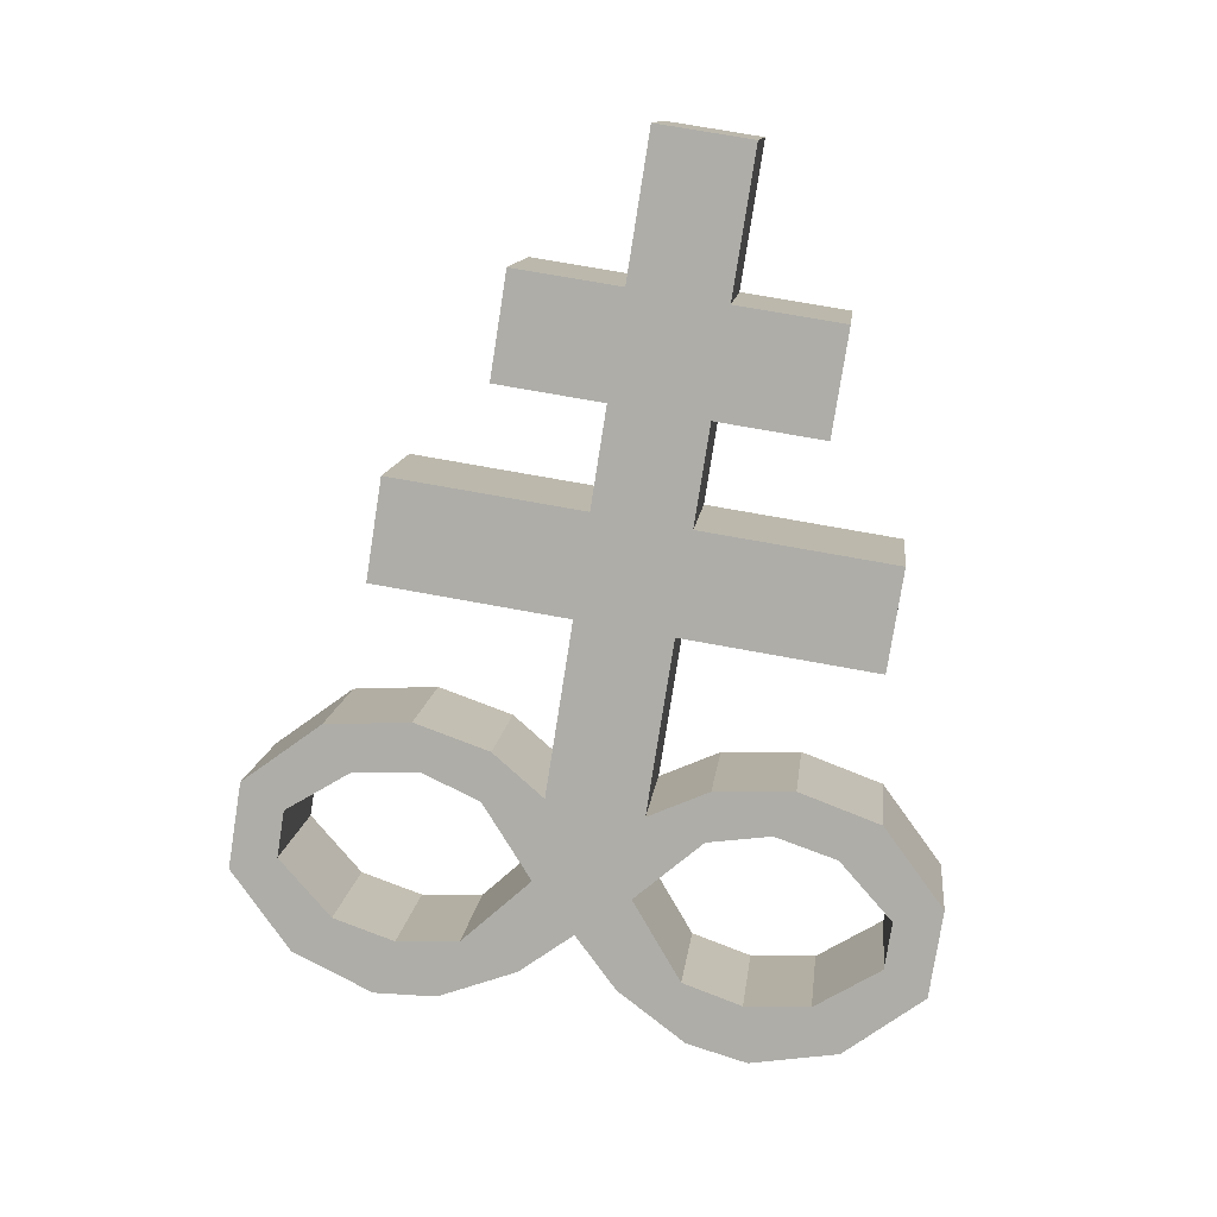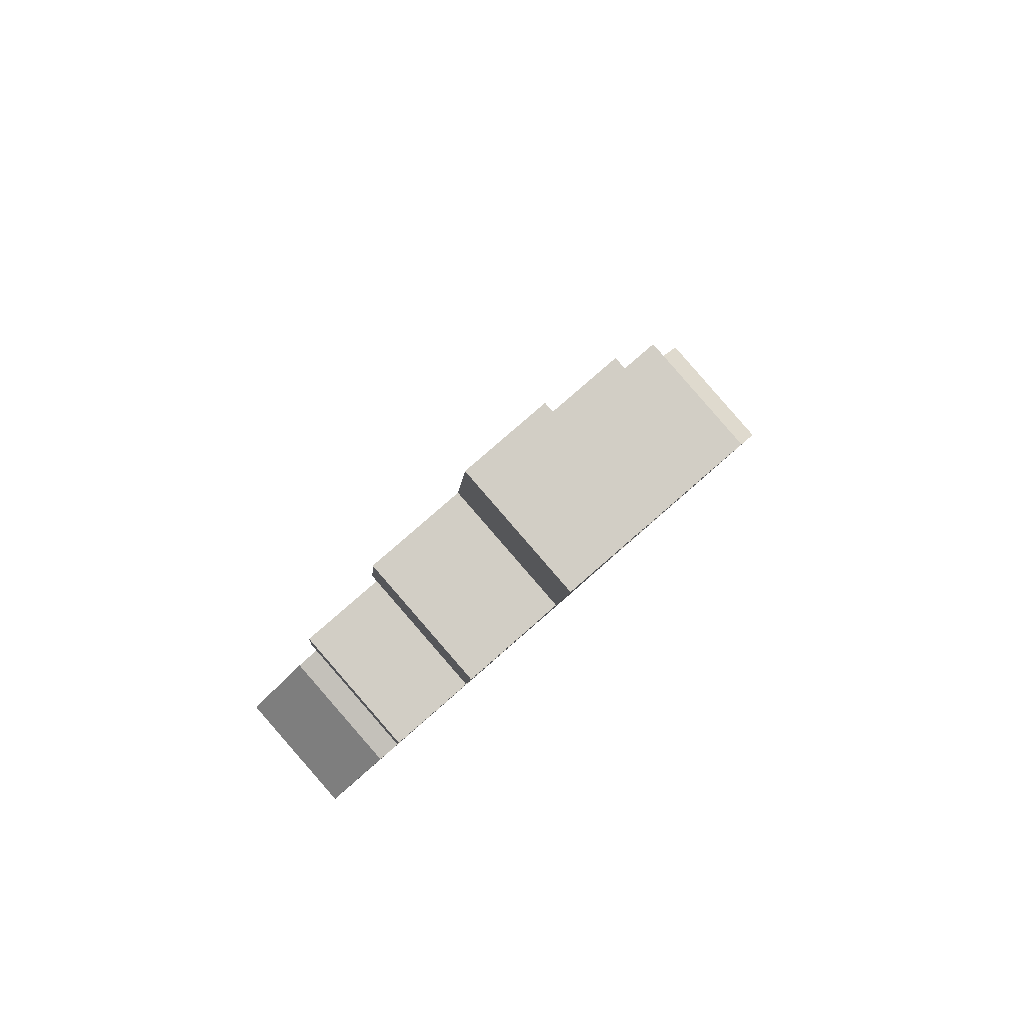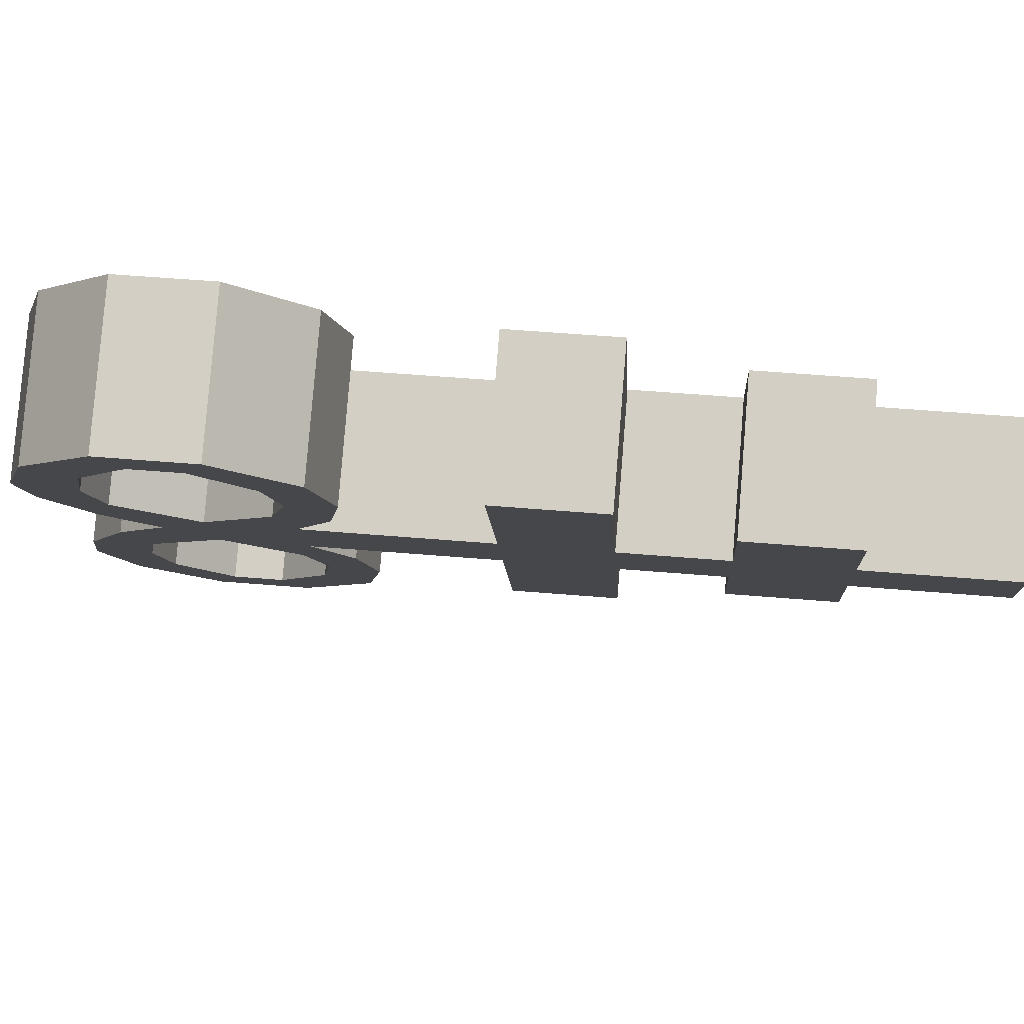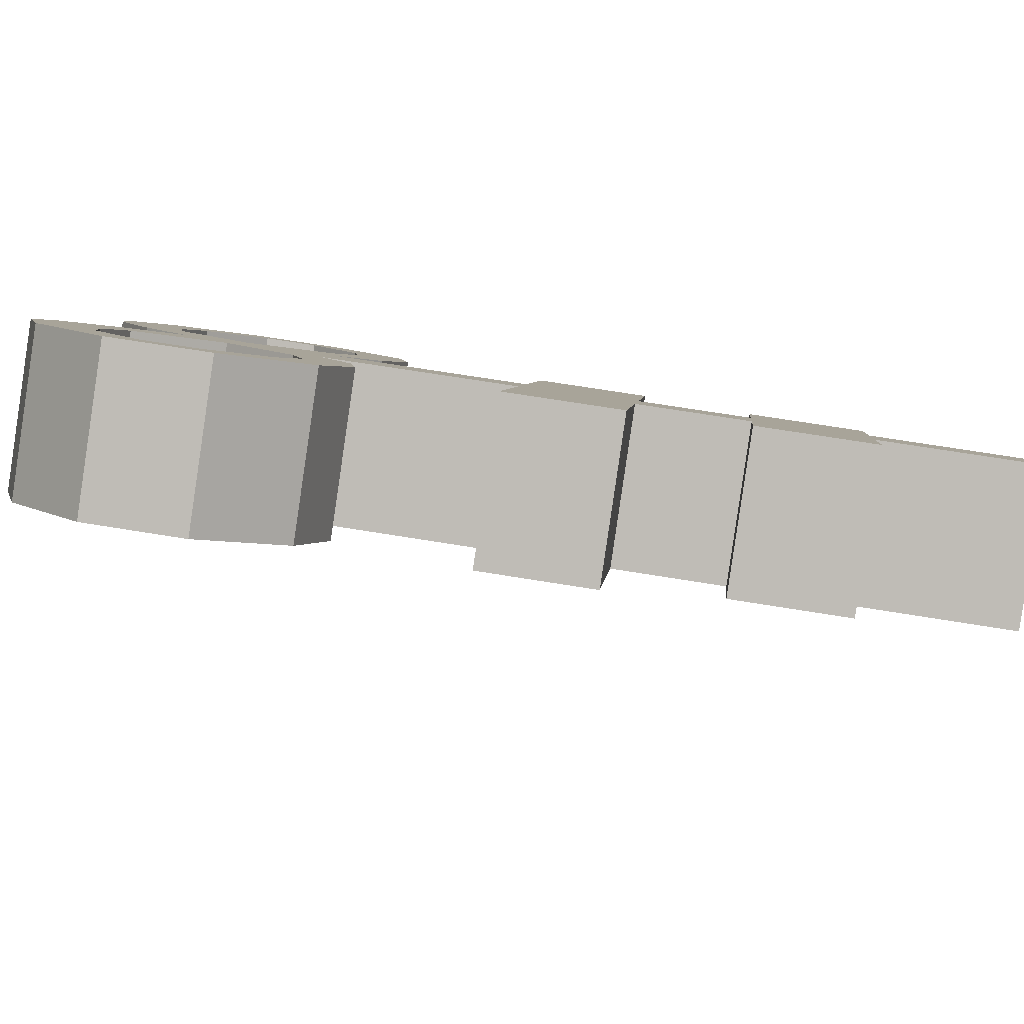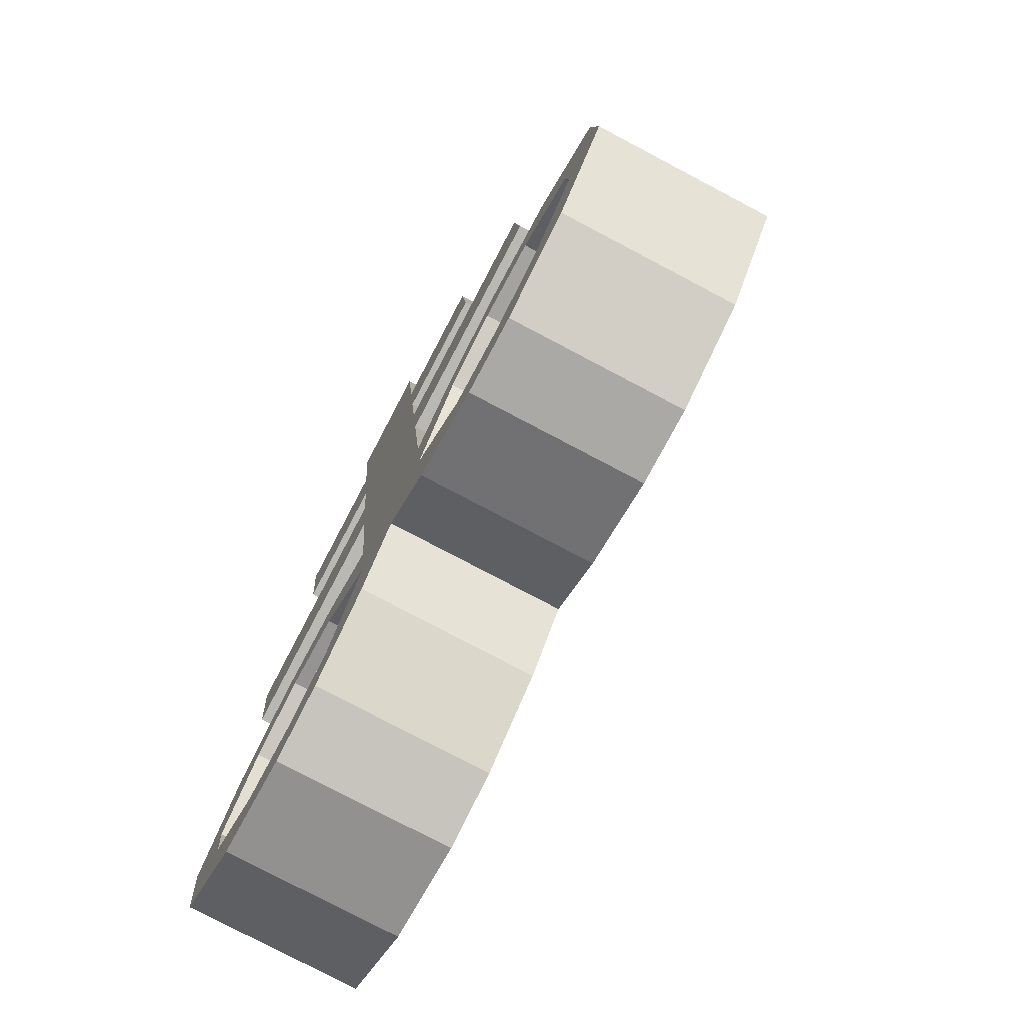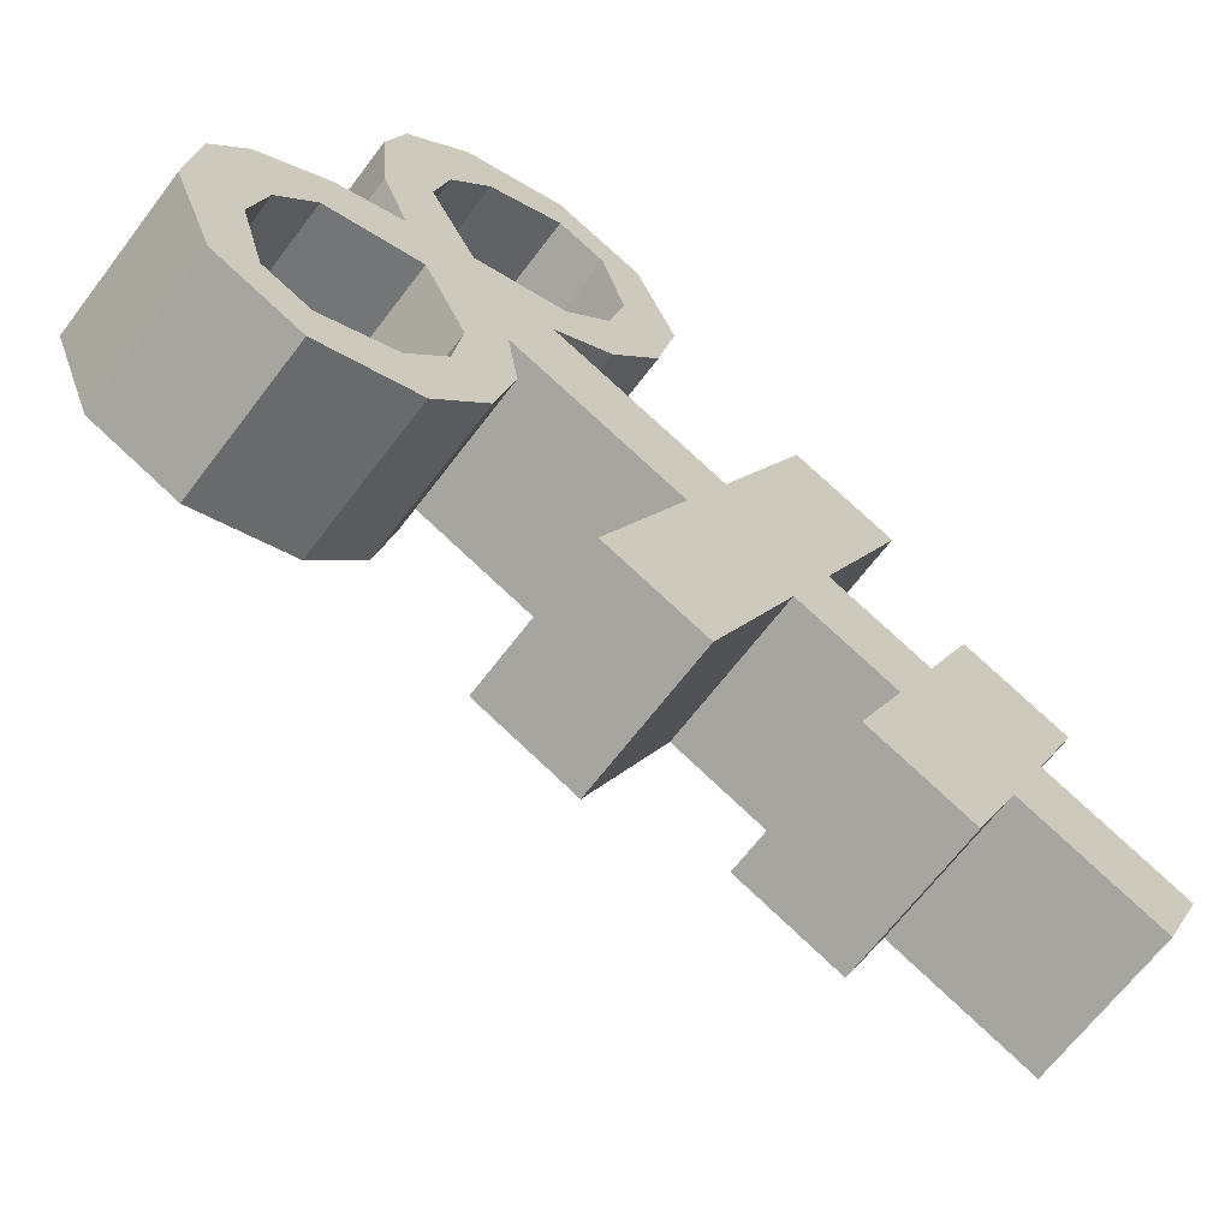
<metadata>
{"format":"obj","ext":"obj","renderer":"f3d","projection":"perspective","resolution":1024,"background":"white","views":[{"elev":25.8,"azim":124.9,"up":"+Y"},{"elev":67.5,"azim":-103.9,"up":"+Y"},{"elev":52.7,"azim":111.2,"up":"+Z"},{"elev":66.4,"azim":115.4,"up":"+Z"},{"elev":7.6,"azim":13.1,"up":"+Z"},{"elev":78.6,"azim":148.8,"up":"+Z"}]}
</metadata>
<code>
o Brimstone_Cube.008
v -0.5439 8.664 -0.02574
v -0.7641 9.439 -0.0237
v -0.1536 8.776 -0.2394
v -0.3738 9.55 -0.2374
v -0.6365 8.99 -0.02489
v -0.2462 9.101 -0.2386
v -0.4557 8.354 -0.02656
v -0.06538 8.466 -0.2402
v -0.3667 8.041 -0.02738
v 0.02359 8.153 -0.2411
v -0.2145 7.506 -0.0288
v 0.1759 7.618 -0.2425
v -0.3088 8.733 -0.5455
v -0.6991 8.621 -0.3318
v -0.4013 9.058 -0.5446
v -0.7917 8.946 -0.331
v -0.345 8.388 -0.7918
v -0.7353 8.276 -0.5781
v -0.256 8.075 -0.7926
v -0.6463 7.963 -0.579
v -0.143 7.255 -0.02947
v 0.0638 7.704 -0.4017
v -0.3265 7.593 -0.1881
v 0.1032 7.551 -0.4097
v -0.2871 7.44 -0.196
v -0.06049 7.719 -0.6215
v -0.4508 7.607 -0.4078
v 0.00024 7.581 -0.5822
v -0.3901 7.47 -0.3685
v -0.1656 7.632 -0.859
v -0.5559 7.52 -0.6453
v -0.08082 7.52 -0.7623
v -0.4711 7.408 -0.5487
v -0.2048 7.387 -1.058
v -0.5952 7.276 -0.8445
v -0.1229 7.344 -0.9311
v -0.5132 7.232 -0.7175
v 0.04707 7.07 -0.7635
v -0.3433 6.959 -0.5499
v 0.03359 6.931 -0.8608
v -0.3567 6.82 -0.6472
v 0.1486 7.06 -0.5836
v -0.2418 6.948 -0.3699
v 0.1767 6.884 -0.6237
v -0.2136 6.773 -0.41
v 0.2257 7.121 -0.4108
v -0.1646 7.009 -0.1972
v 0.2572 6.934 -0.451
v -0.1331 6.822 -0.2373
v 0.2473 7.366 -0.2431
v -0.06286 6.973 -0.0302
v 0.3274 7.085 -0.2439
v -0.5189 7.008 -0.8452
v -0.1286 7.119 -1.059
v -0.4719 7.087 -0.7179
v -0.0816 7.199 -0.9315
v -0.4069 8.703 0.2445
v -0.6271 9.477 0.2465
v -0.01661 8.814 0.03084
v -0.2368 9.588 0.03287
v -0.4995 9.028 0.2454
v -0.1092 9.14 0.03168
v -0.3187 8.392 0.2437
v 0.07159 8.504 0.03001
v -0.2297 8.08 0.2429
v 0.1606 8.191 0.02919
v -0.07745 7.544 0.2414
v 0.3129 7.656 0.02778
v 0.1385 8.858 0.3369
v -0.2518 8.746 0.5506
v 0.046 9.183 0.3378
v -0.3443 9.071 0.5514
v 0.3512 8.582 0.5816
v -0.0391 8.471 0.7952
v 0.4402 8.269 0.5808
v 0.04991 8.158 0.7944
v -0.006 7.293 0.2408
v 0.3626 7.788 0.1876
v -0.02773 7.676 0.4013
v 0.4096 7.637 0.1948
v 0.01932 7.525 0.4084
v 0.4612 7.864 0.4076
v 0.07089 7.753 0.6213
v 0.4817 7.716 0.3676
v 0.09141 7.604 0.5812
v 0.5967 7.844 0.6448
v 0.2064 7.733 0.8585
v 0.5832 7.705 0.5475
v 0.1929 7.594 0.7612
v 0.7588 7.656 0.8429
v 0.3685 7.545 1.057
v 0.7118 7.577 0.7155
v 0.3215 7.465 0.9292
v 0.7111 7.256 0.5463
v 0.3208 7.144 0.76
v 0.7959 7.144 0.6429
v 0.4056 7.032 0.8566
v 0.63 7.194 0.3662
v 0.2397 7.083 0.5798
v 0.6984 7.03 0.4054
v 0.3081 6.919 0.6191
v 0.5321 7.206 0.1936
v 0.1418 7.095 0.4073
v 0.6038 7.031 0.2328
v 0.2135 6.919 0.4465
v 0.3843 7.405 0.0271
v 0.07415 7.011 0.24
v 0.4645 7.123 0.02637
v 0.355 7.247 -0.1084
v -0.03527 7.136 0.1053
v 0.4448 7.277 1.056
v 0.8351 7.388 0.8421
v 0.3629 7.32 0.9288
v 0.7532 7.432 0.7152
f 5 2 4 6
f 62 6 4 60
f 59 64 8 3
f 2 58 60 4
f 1 3 8 7
f 59 3 6 62
f 9 10 12 11
f 7 63 57 1
f 64 66 10 8
f 110 77 67 11 21
f 14 16 15 13
f 18 17 19 20
f 6 3 13 15
f 5 6 15 16
f 8 10 19 17
f 1 5 16 14
f 7 8 17 18
f 9 7 18 20
f 10 9 20 19
f 3 1 14 13
f 50 109 52
f 12 50 24 22
f 40 41 53 54
f 24 25 29 28
f 25 23 27 29
f 21 11 23 25
f 11 12 22 23
f 50 21 25 24
f 29 27 31 33
f 23 22 26 27
f 22 24 28 26
f 28 29 33 32
f 27 26 30 31
f 26 28 32 30
f 46 48 44 42
f 33 31 35 37
f 32 33 37 36
f 31 30 34 35
f 30 32 36 34
f 41 39 55 53
f 38 40 54 56
f 39 38 56 55
f 42 44 40 38
f 43 42 38 39
f 49 47 43 45
f 45 43 39 41
f 44 45 41 40
f 51 21 47 49
f 21 50 46 47
f 52 51 49 48
f 48 49 45 44
f 66 68 12 10
f 11 67 65 9
f 9 65 63 7
f 1 57 61 5
f 5 61 58 2
f 110 51 52 109
f 50 52 48 46
f 47 46 42 43
f 36 37 55 56
f 34 36 56 54
f 35 34 54 53
f 37 35 53 55
f 110 21 51
f 107 110 109 108
f 61 62 60 58
f 57 63 64 59
f 65 67 68 66
f 70 69 71 72
f 74 76 75 73
f 62 71 69 59
f 61 72 71 62
f 64 73 75 66
f 57 70 72 61
f 63 74 73 64
f 65 76 74 63
f 66 75 76 65
f 59 69 70 57
f 106 108 109
f 68 78 80 106
f 96 112 111 97
f 80 84 85 81
f 81 85 83 79
f 77 81 79 67
f 67 79 78 68
f 106 80 81 77
f 85 89 87 83
f 79 83 82 78
f 78 82 84 80
f 84 88 89 85
f 83 87 86 82
f 82 86 88 84
f 102 98 100 104
f 89 93 91 87
f 88 92 93 89
f 87 91 90 86
f 86 90 92 88
f 97 111 113 95
f 94 114 112 96
f 95 113 114 94
f 98 94 96 100
f 99 95 94 98
f 105 101 99 103
f 101 97 95 99
f 100 96 97 101
f 107 105 103 77
f 77 103 102 106
f 108 104 105 107
f 104 100 101 105
f 106 102 104 108
f 103 99 98 102
f 92 114 113 93
f 90 112 114 92
f 91 111 112 90
f 93 113 111 91
f 110 107 77
f 68 106 109 50 12

</code>
